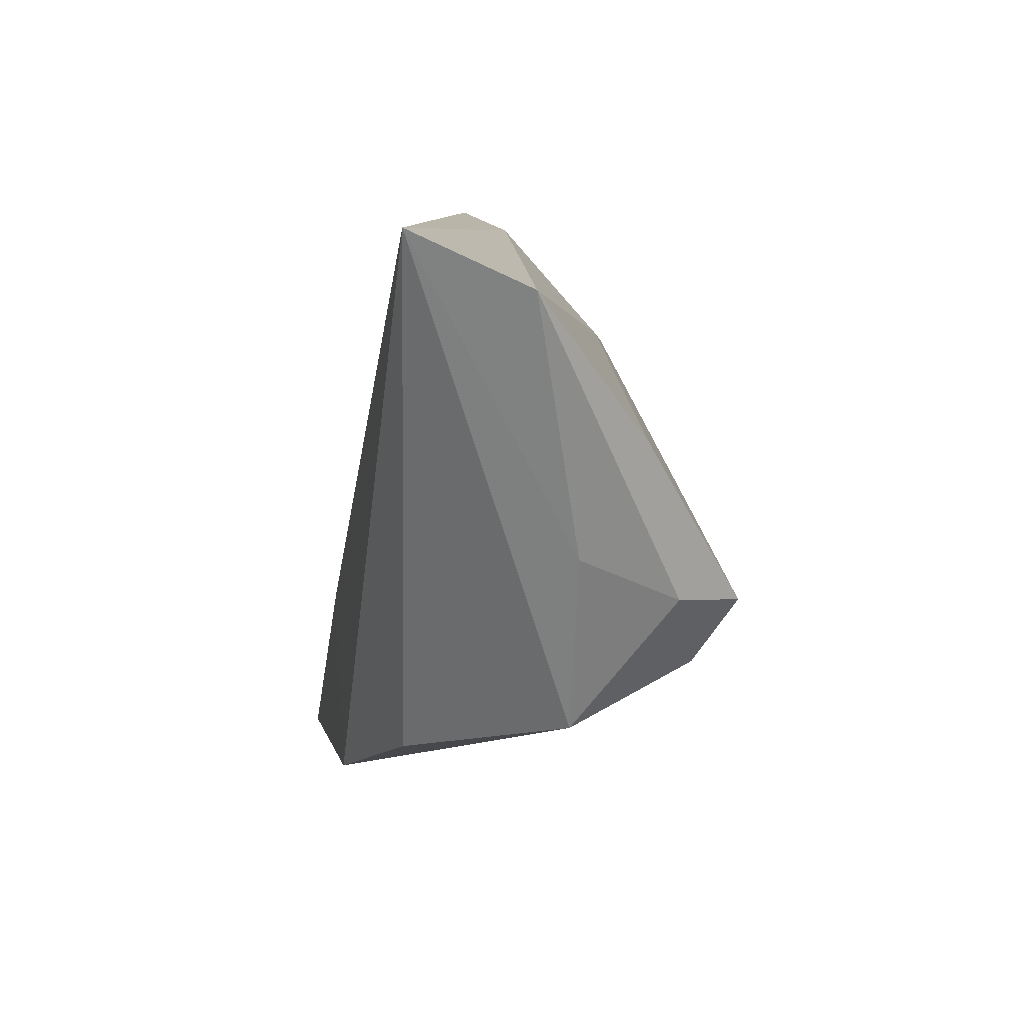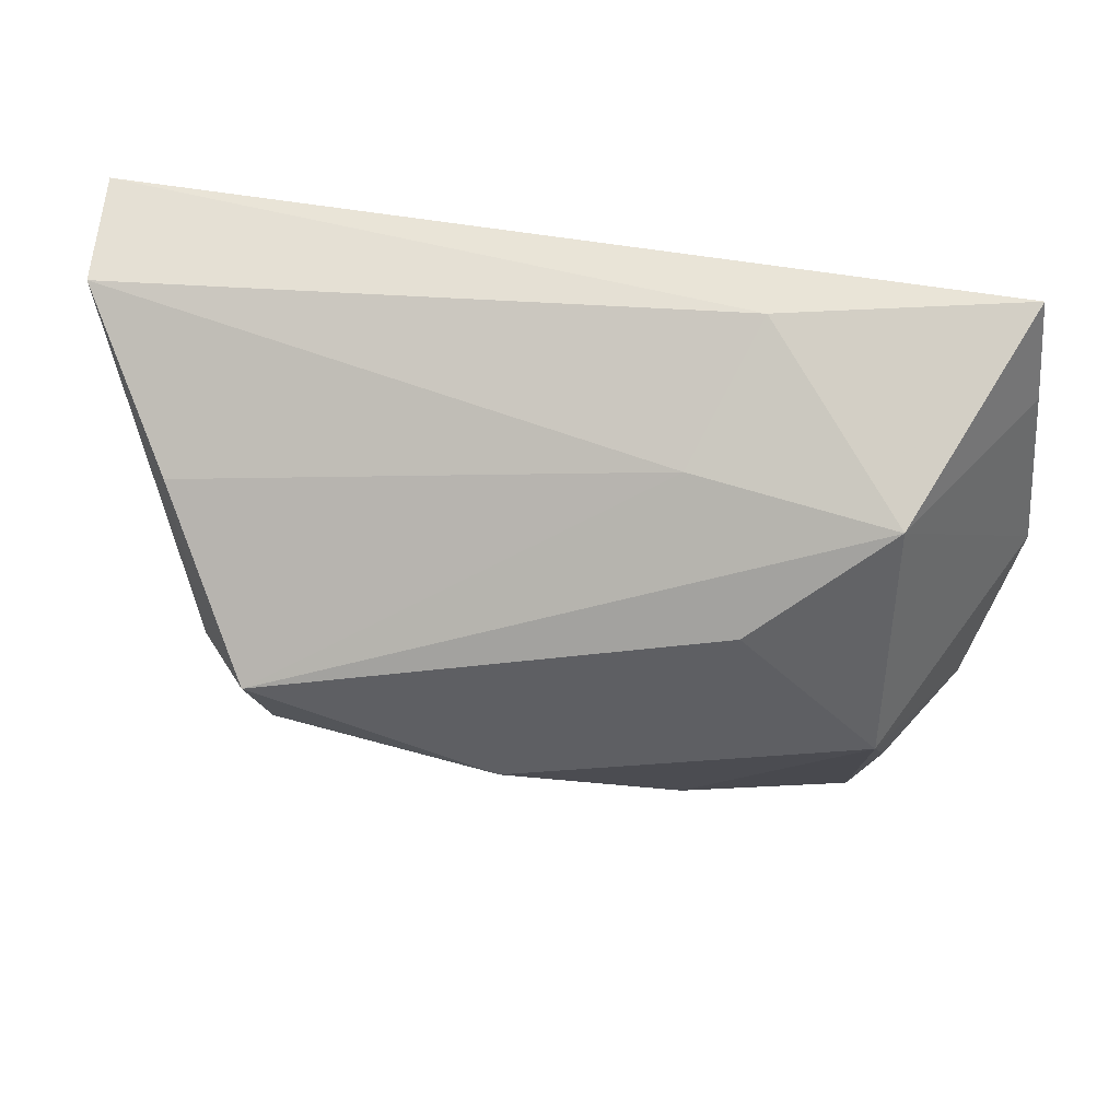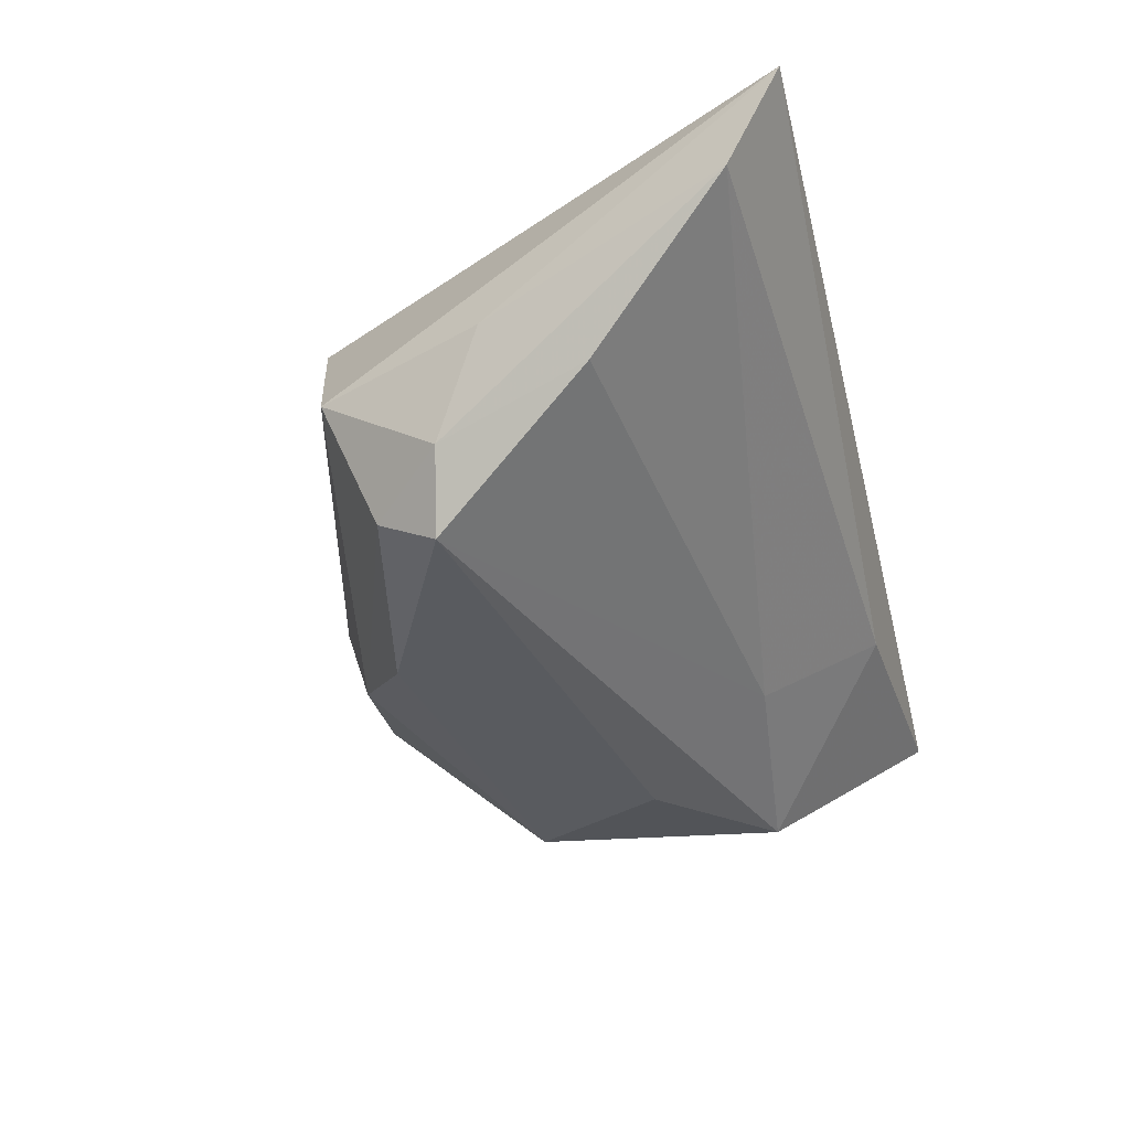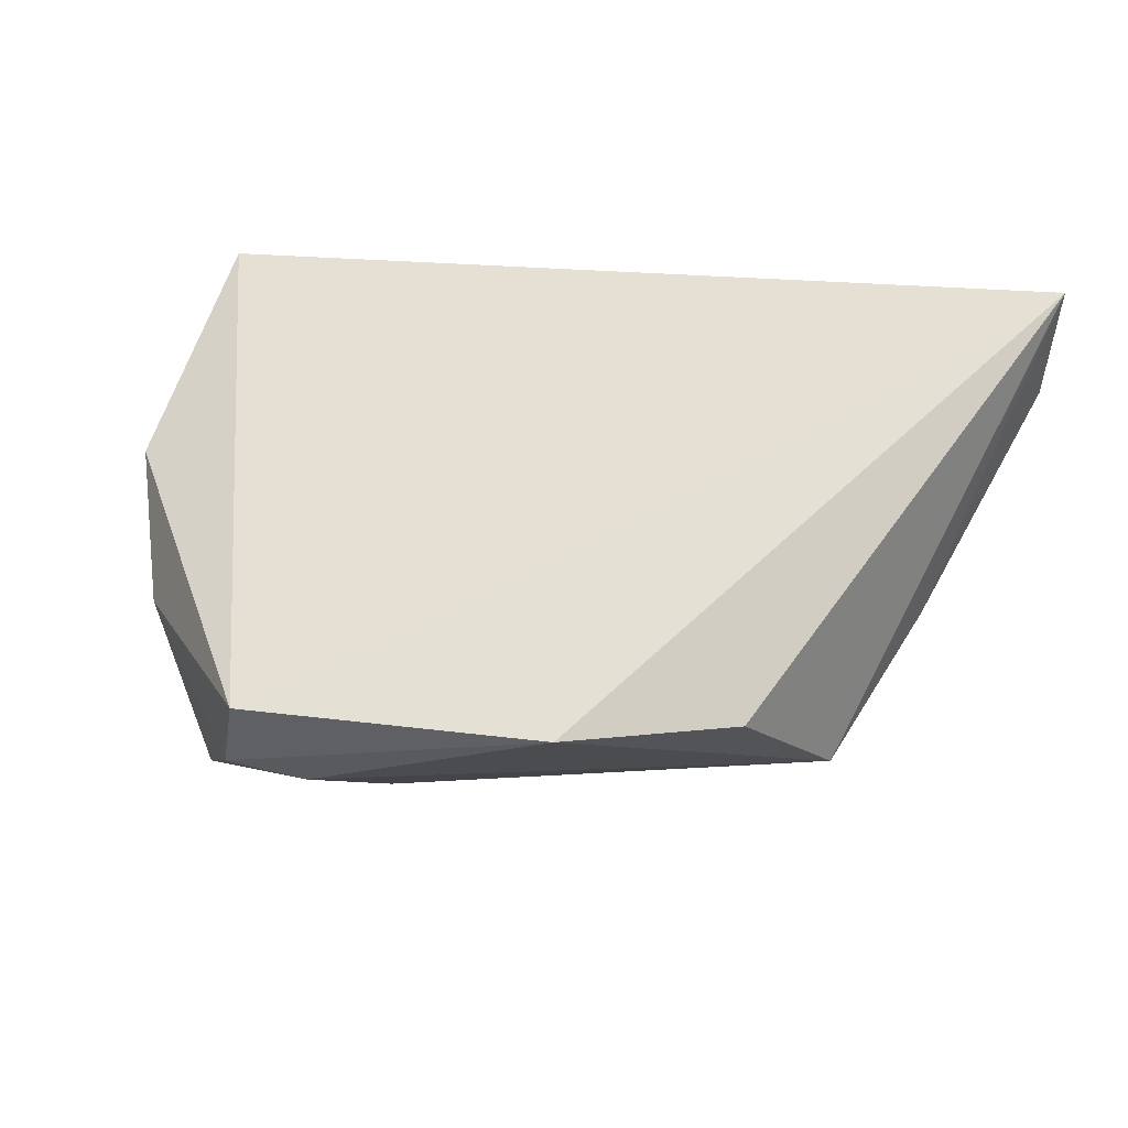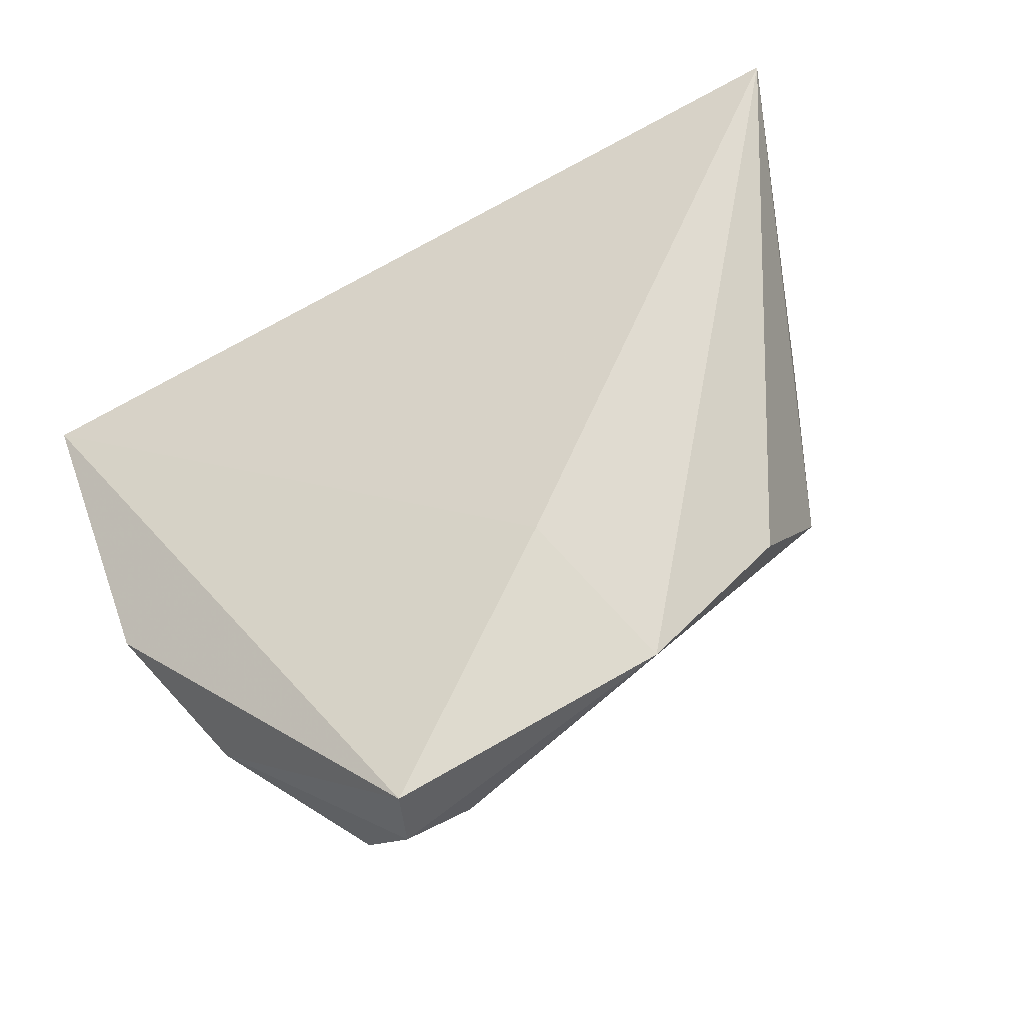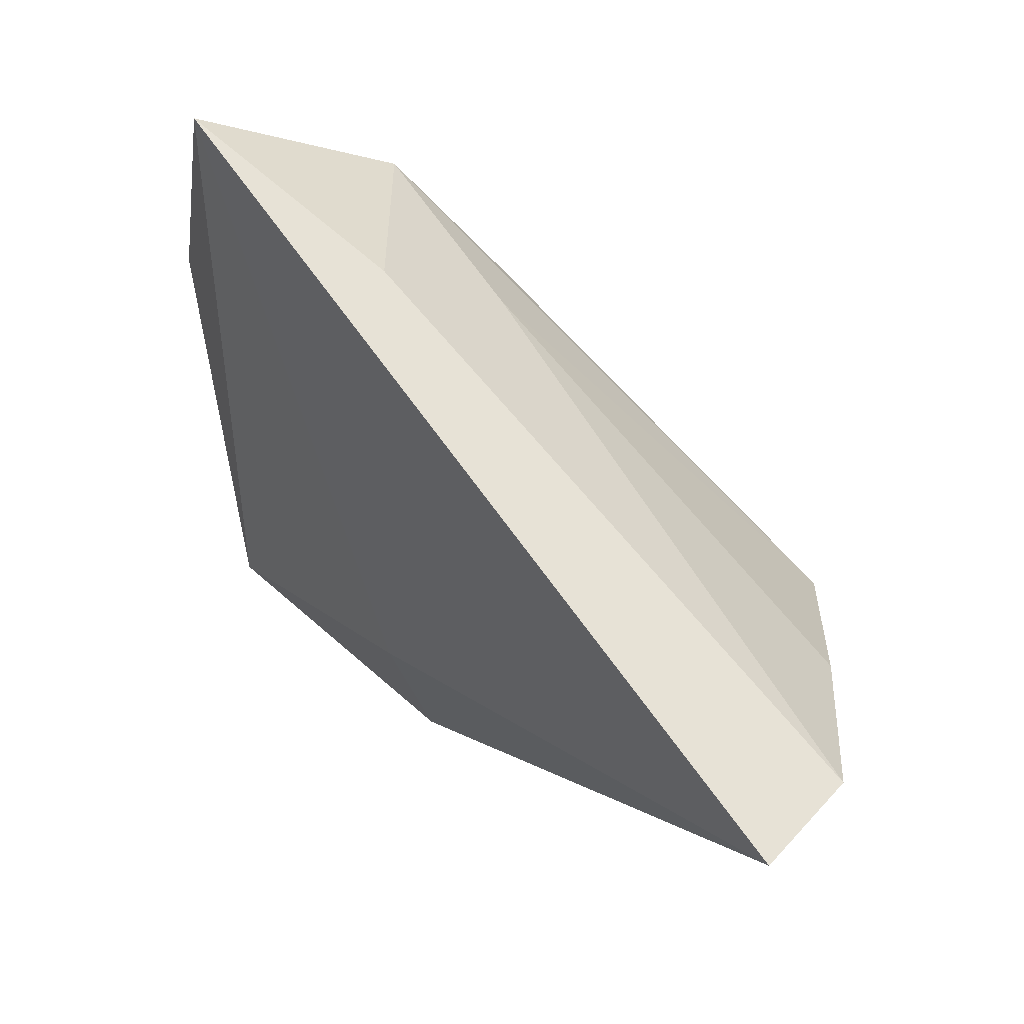
<metadata>
{"format":"obj","ext":"obj","renderer":"f3d","projection":"perspective","resolution":1024,"background":"white","views":[{"elev":8.9,"azim":79.5,"up":"+Y"},{"elev":34.9,"azim":-176.3,"up":"+Y"},{"elev":-35.9,"azim":104.3,"up":"+Z"},{"elev":65.8,"azim":11.1,"up":"+Z"},{"elev":71.1,"azim":-24.9,"up":"+Z"},{"elev":71.1,"azim":41.4,"up":"+Y"}]}
</metadata>
<code>
v -0.01277 0.02151 -0.0165
v -0.01398 -0.03327 -0.006939
v 0.03823 -0.006919 -0.02275
v -0.03667 -0.01408 -0.02031
v 0.008241 -0.02128 -0.01943
v 0.0589 0.03126 0.005957
v 0.007209 -0.03382 0.02178
v 0.02833 -0.02577 0.01658
v -0.03091 -0.04047 0.0131
v 0.04834 0.01325 -0.009132
v -0.03722 0.01864 -0.02291
v -0.04832 -0.0174 0.000192
v 0.05863 0.03783 0.02016
v -0.03557 -0.03678 0.0001246
v 0.03592 -0.01485 -0.01765
v -0.02172 -0.03958 0.008797
v 0.000544 -0.01191 0.02178
v 0.04833 0.0003201 -0.001026
v -0.02146 0.0357 -0.00521
v -0.01979 0.005215 -0.02555
v 0.04402 -0.005581 -0.01392
v -0.05488 0.002729 0.001072
v -0.03833 -0.01971 -0.01424
v -0.05314 0.02466 -0.003133
v -0.03003 -0.03692 0.02178
v -0.05214 0.03783 -0.004323
v 0.03984 -0.02138 -0.001797
f 22 25 26
f 17 7 13
f 17 25 7
f 13 26 17
f 17 26 25
f 12 25 22
f 7 25 9
f 9 12 14
f 25 12 9
f 22 11 4
f 4 12 22
f 13 7 8
f 8 27 13
f 7 27 8
f 24 11 22
f 22 26 24
f 24 26 11
f 16 9 14
f 16 27 7
f 7 9 16
f 3 10 21
f 21 10 6
f 19 26 13
f 13 6 19
f 11 26 19
f 20 11 3
f 20 4 11
f 3 5 20
f 20 5 4
f 14 12 23
f 23 4 14
f 12 4 23
f 15 5 3
f 3 21 15
f 15 21 27
f 27 16 2
f 2 15 27
f 5 15 2
f 2 16 14
f 14 4 2
f 4 5 2
f 6 10 1
f 11 19 1
f 1 19 6
f 3 11 1
f 1 10 3
f 27 21 18
f 18 21 6
f 13 27 18
f 18 6 13

</code>
